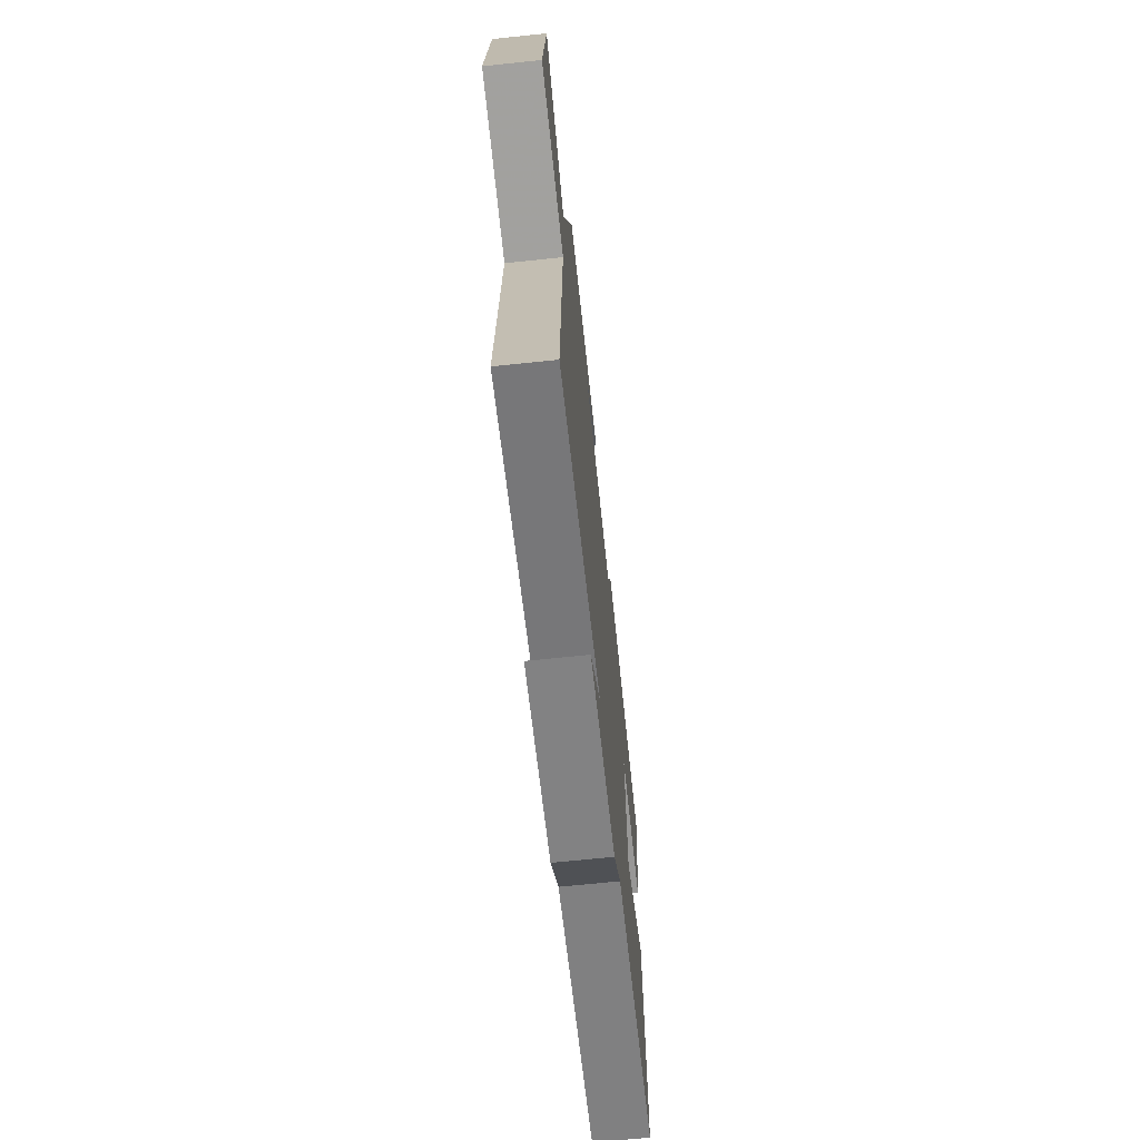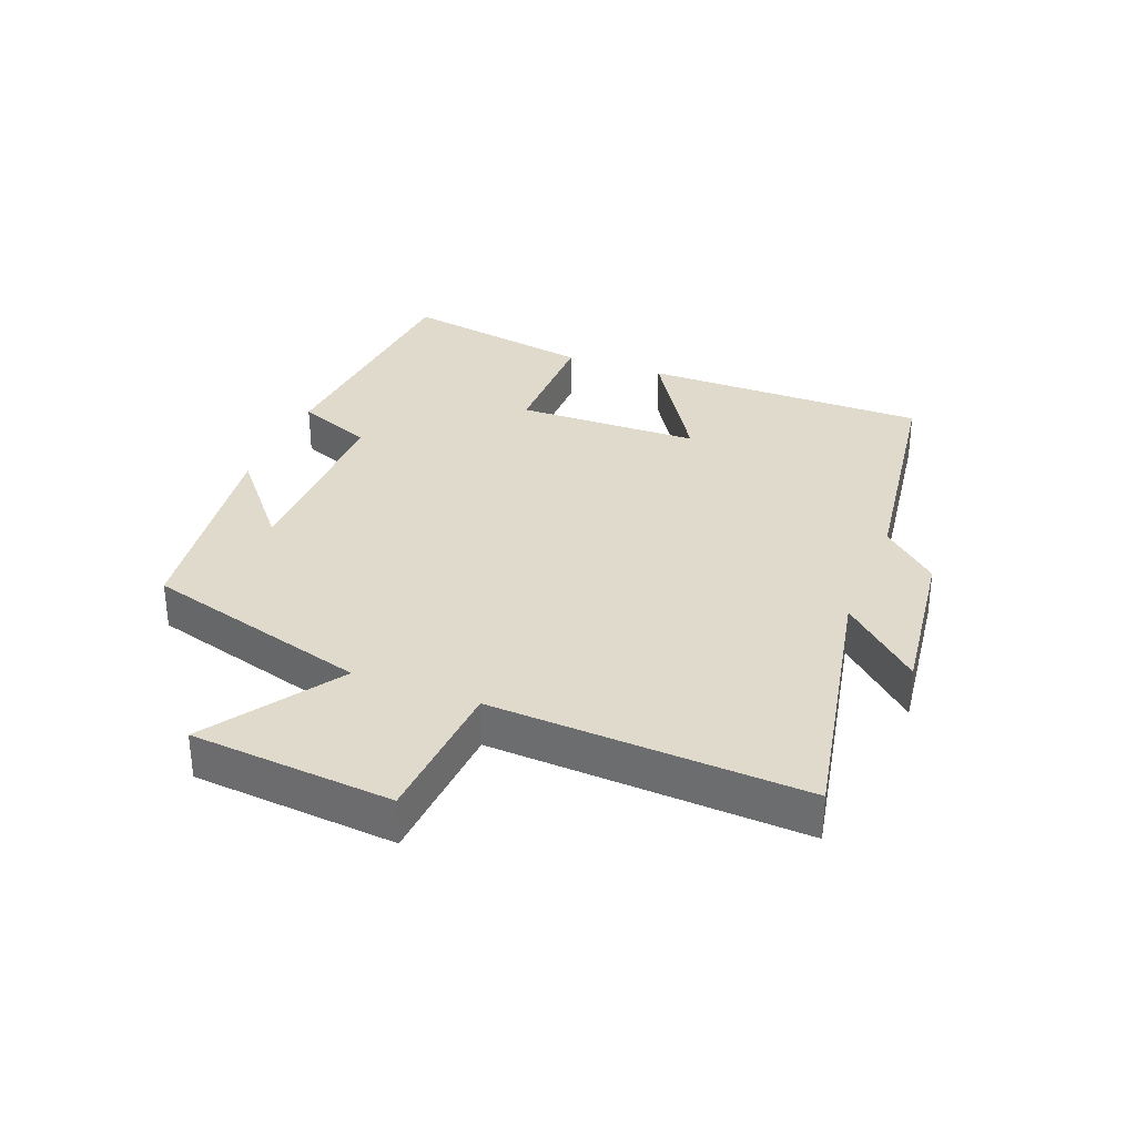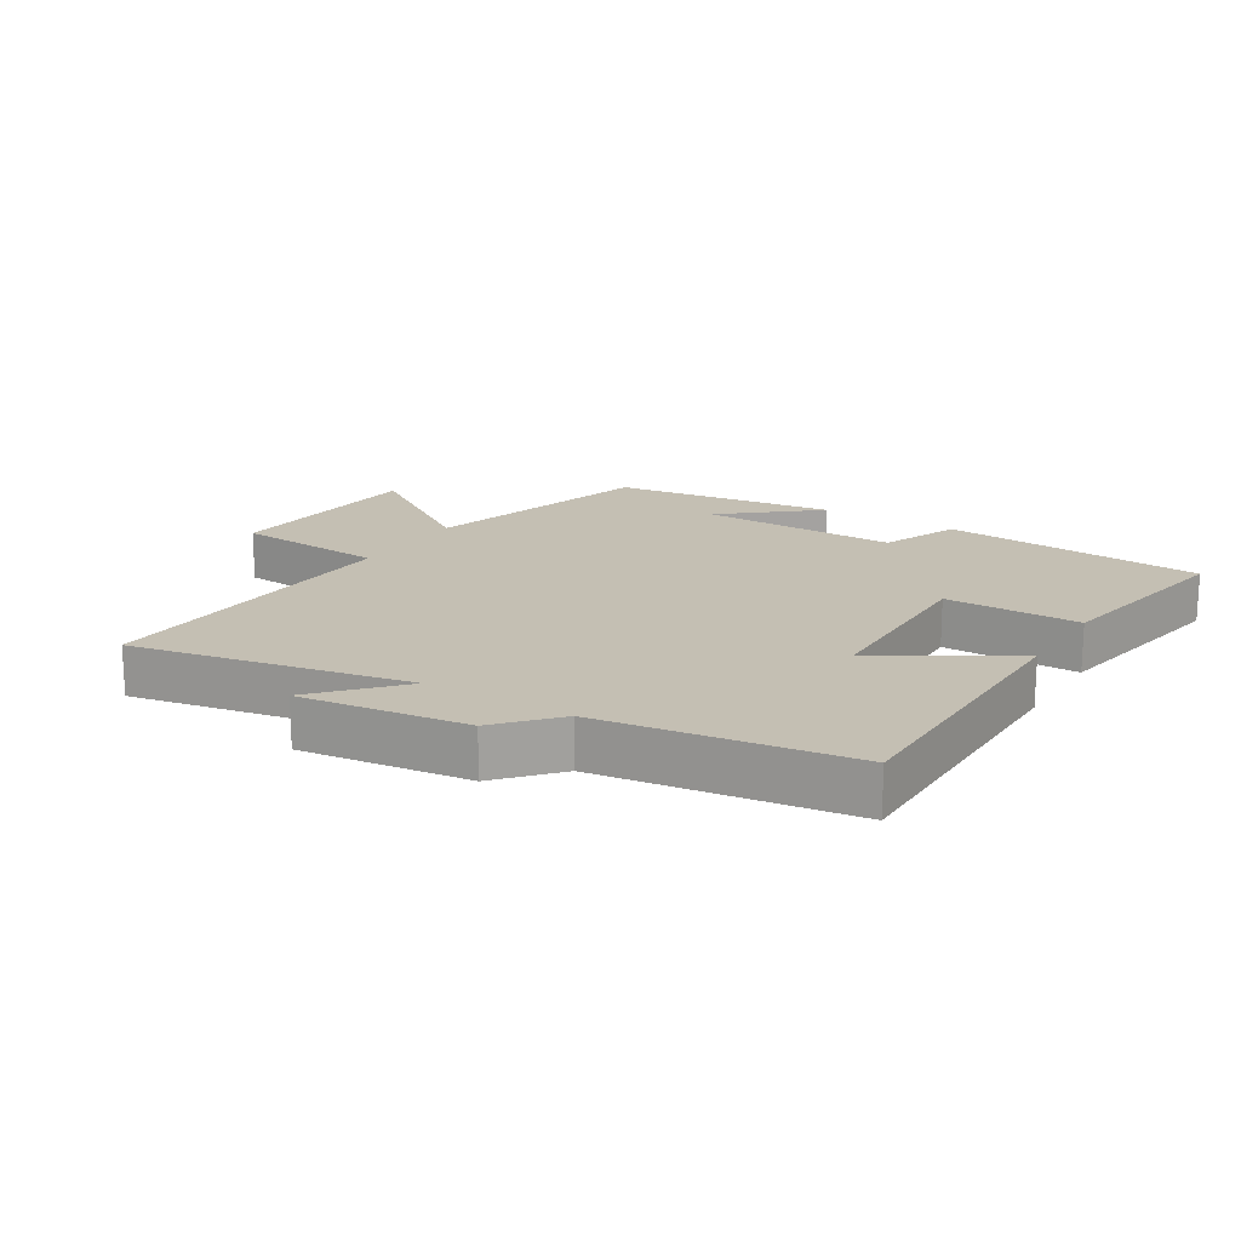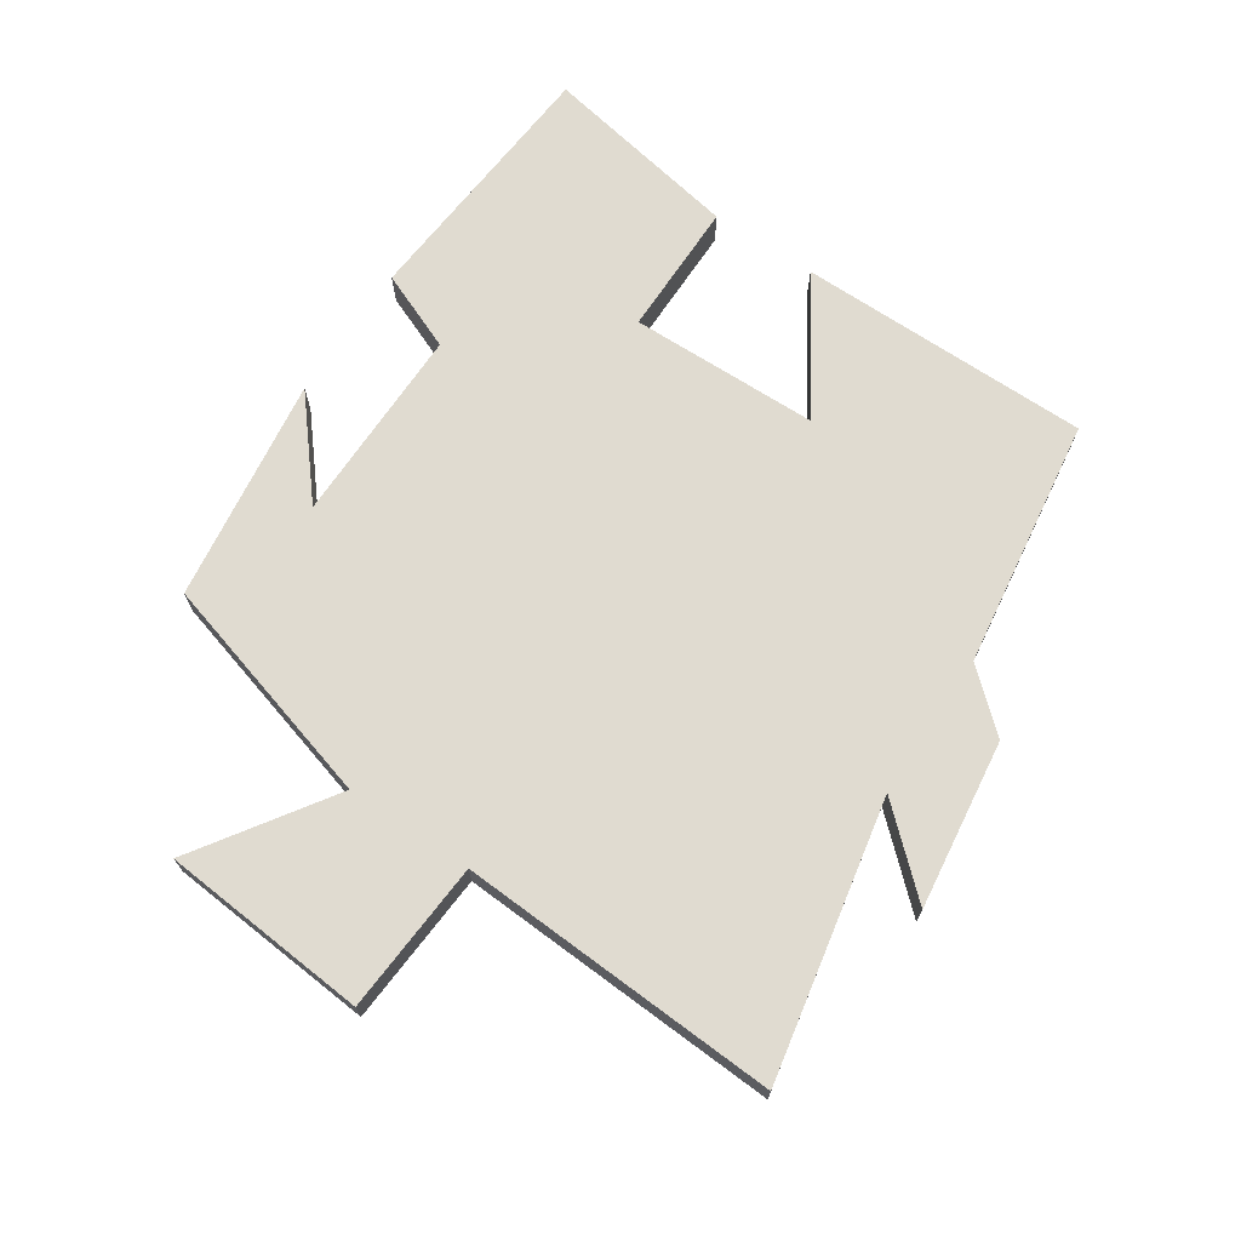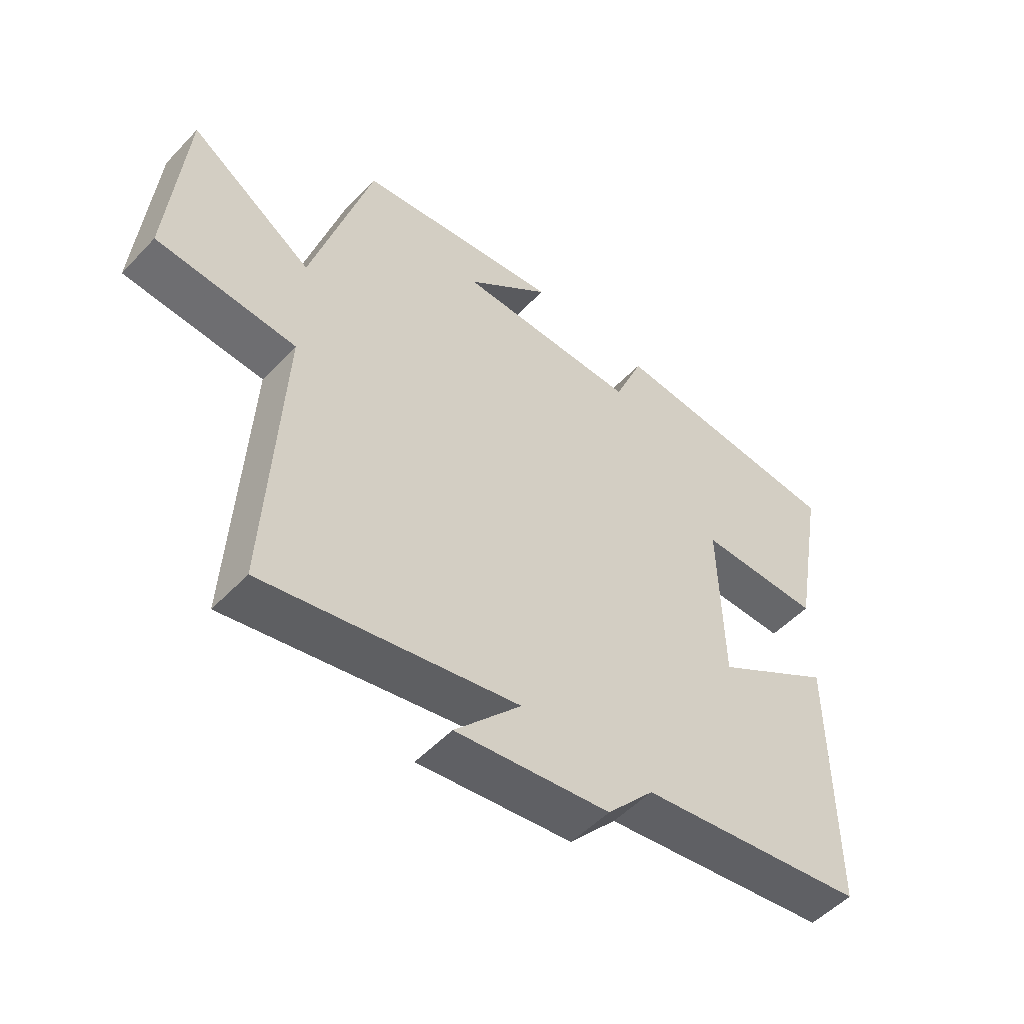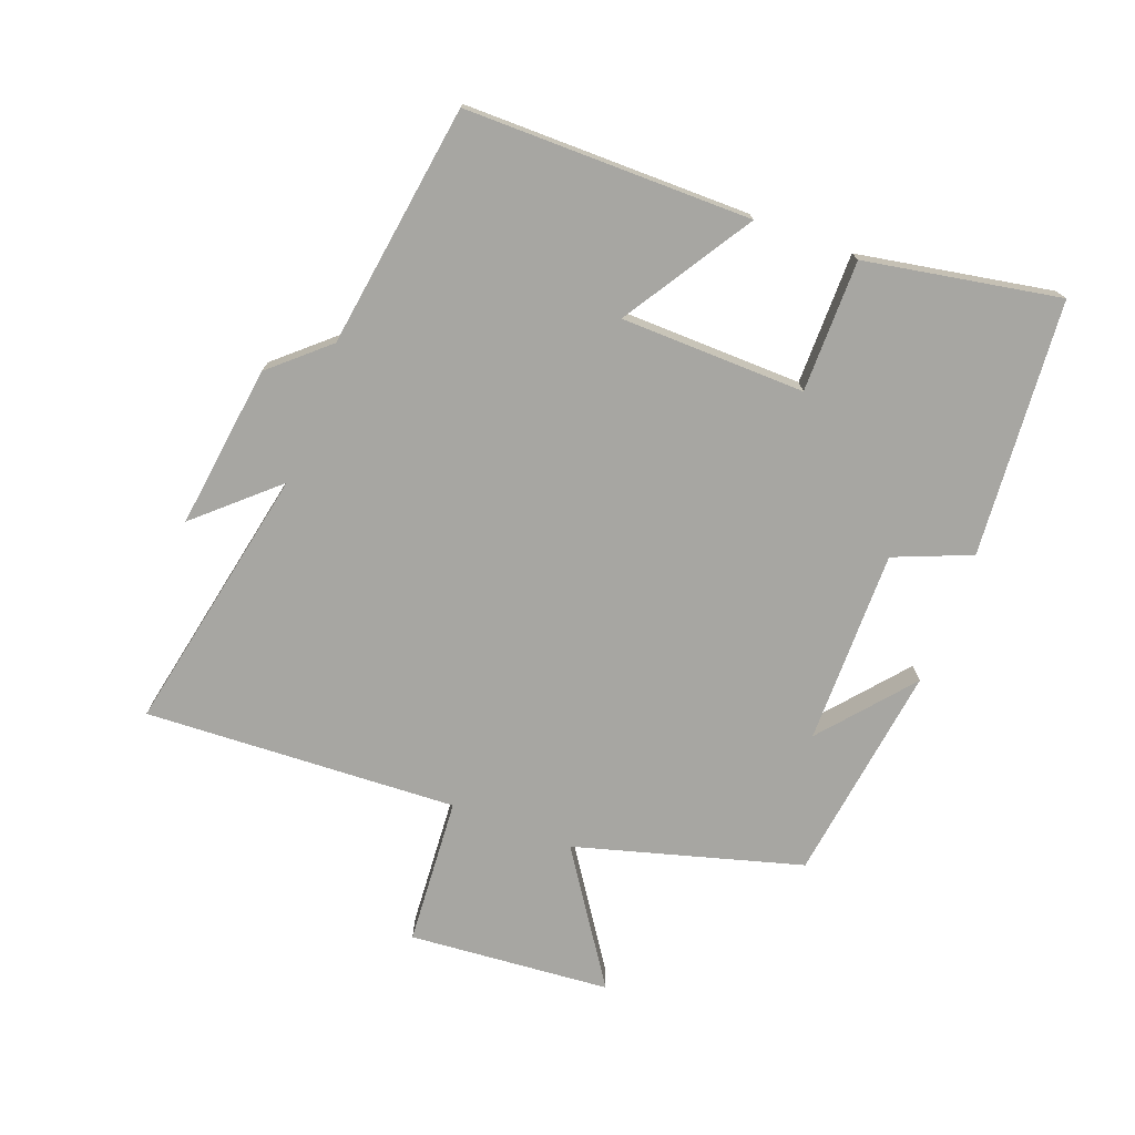
<metadata>
{"format":"obj","ext":"obj","renderer":"f3d","projection":"perspective","resolution":1024,"background":"white","views":[{"elev":-68.3,"azim":96.0,"up":"+Z"},{"elev":32.5,"azim":111.4,"up":"+Y"},{"elev":17.7,"azim":-148.1,"up":"+Y"},{"elev":70.1,"azim":123.8,"up":"+Y"},{"elev":-52.1,"azim":138.1,"up":"+Z"},{"elev":-74.0,"azim":-110.7,"up":"+Y"}]}
</metadata>
<code>
v 0.4 0.07 0.453
v 0.5 0.07 0.099
v 0.706 0.07 0.237
v 0.732 0.07 -0.079
v 0.5 0.07 -0.095
v 0.524 0.07 -0.584
v 0.104 0.07 -0.5
v 0.214 0.07 -0.622
v -0.042 0.07 -0.588
v -0.12 0.07 -0.5
v -0.5 0.07 -0.445
v -0.5 0.07 0.002
v -0.3 0.07 -0.124
v -0.294 0.07 0.164
v -0.5 0.07 0.164
v -0.555 0.07 0.468
v -0.155 0.07 0.5
v -0.106 0.07 0.38
v 0.198 0.07 0.382
v 0.057 0.07 0.5
v 0.4 0 0.453
v 0.5 0 0.099
v 0.706 0 0.237
v 0.732 0 -0.079
v 0.5 0 -0.095
v 0.524 0 -0.584
v 0.104 0 -0.5
v 0.214 0 -0.622
v -0.042 0 -0.588
v -0.12 0 -0.5
v -0.5 0 -0.445
v -0.5 0 0.002
v -0.3 0 -0.124
v -0.294 0 0.164
v -0.5 0 0.164
v -0.555 0 0.468
v -0.155 0 0.5
v -0.106 0 0.38
v 0.198 0 0.382
v 0.057 0 0.5
f 19 20 1
f 15 16 17 18
f 14 15 18 19
f 13 14 19 1
f 10 11 12 13
f 7 8 9 10
f 7 10 13 1
f 5 6 7 1
f 2 3 4 5
f 1 2 5
f 21 40 39
f 38 37 36 35
f 39 38 35 34
f 21 39 34 33
f 33 32 31 30
f 30 29 28 27
f 21 33 30 27
f 21 27 26 25
f 25 24 23 22
f 25 22 21
f 1 21 22 2
f 2 22 23 3
f 3 23 24 4
f 4 24 25 5
f 5 25 26 6
f 6 26 27 7
f 7 27 28 8
f 8 28 29 9
f 9 29 30 10
f 10 30 31 11
f 11 31 32 12
f 12 32 33 13
f 13 33 34 14
f 14 34 35 15
f 15 35 36 16
f 16 36 37 17
f 17 37 38 18
f 18 38 39 19
f 19 39 40 20
f 20 40 21 1

</code>
